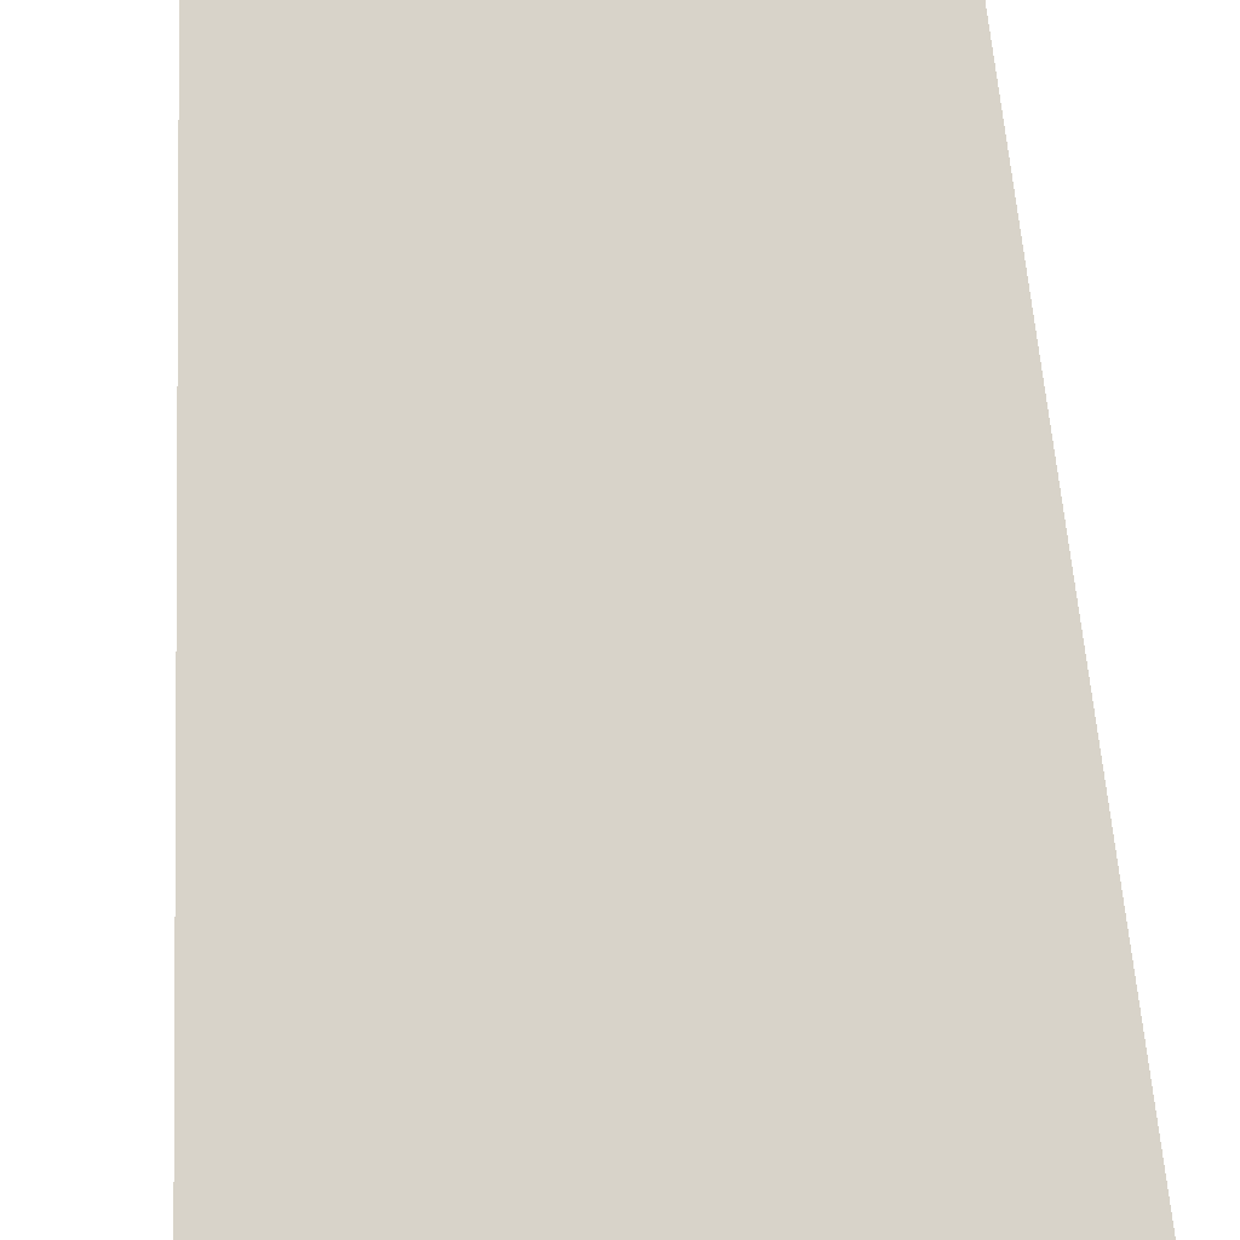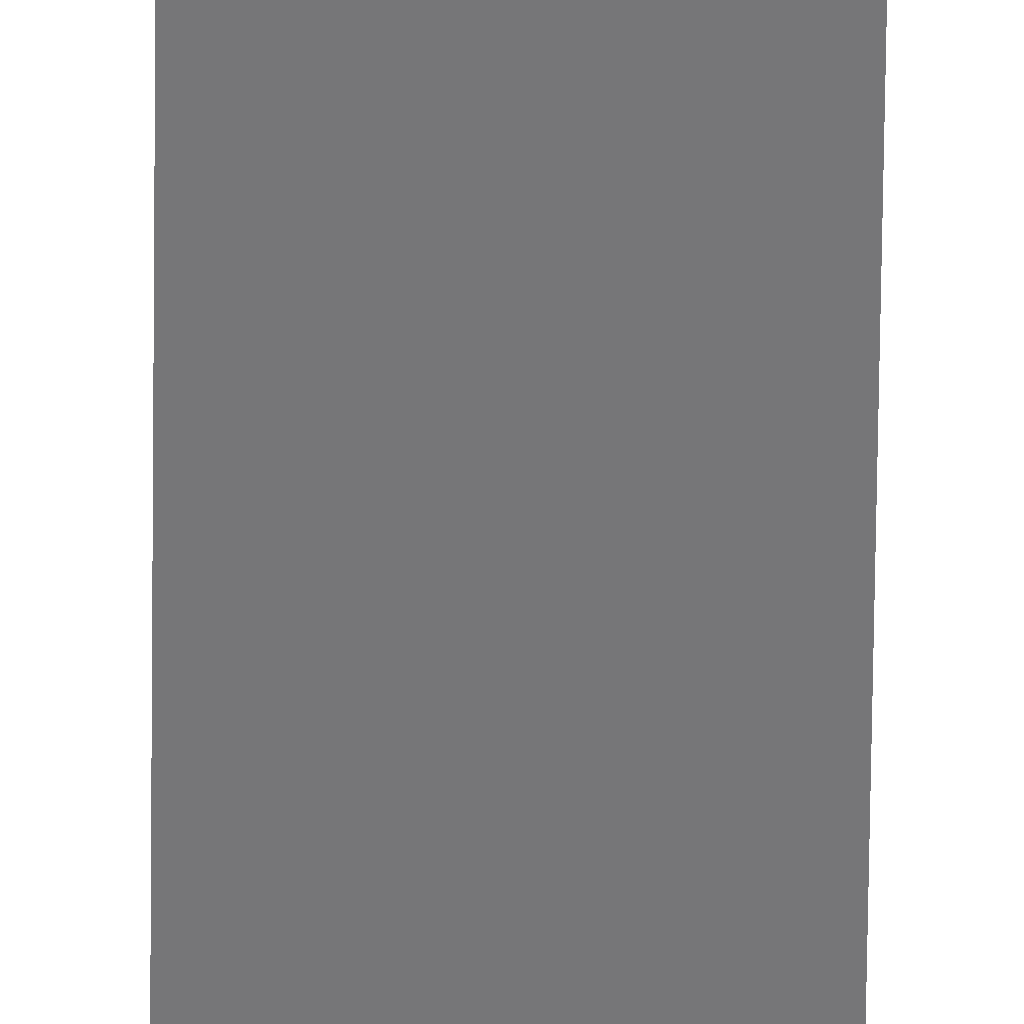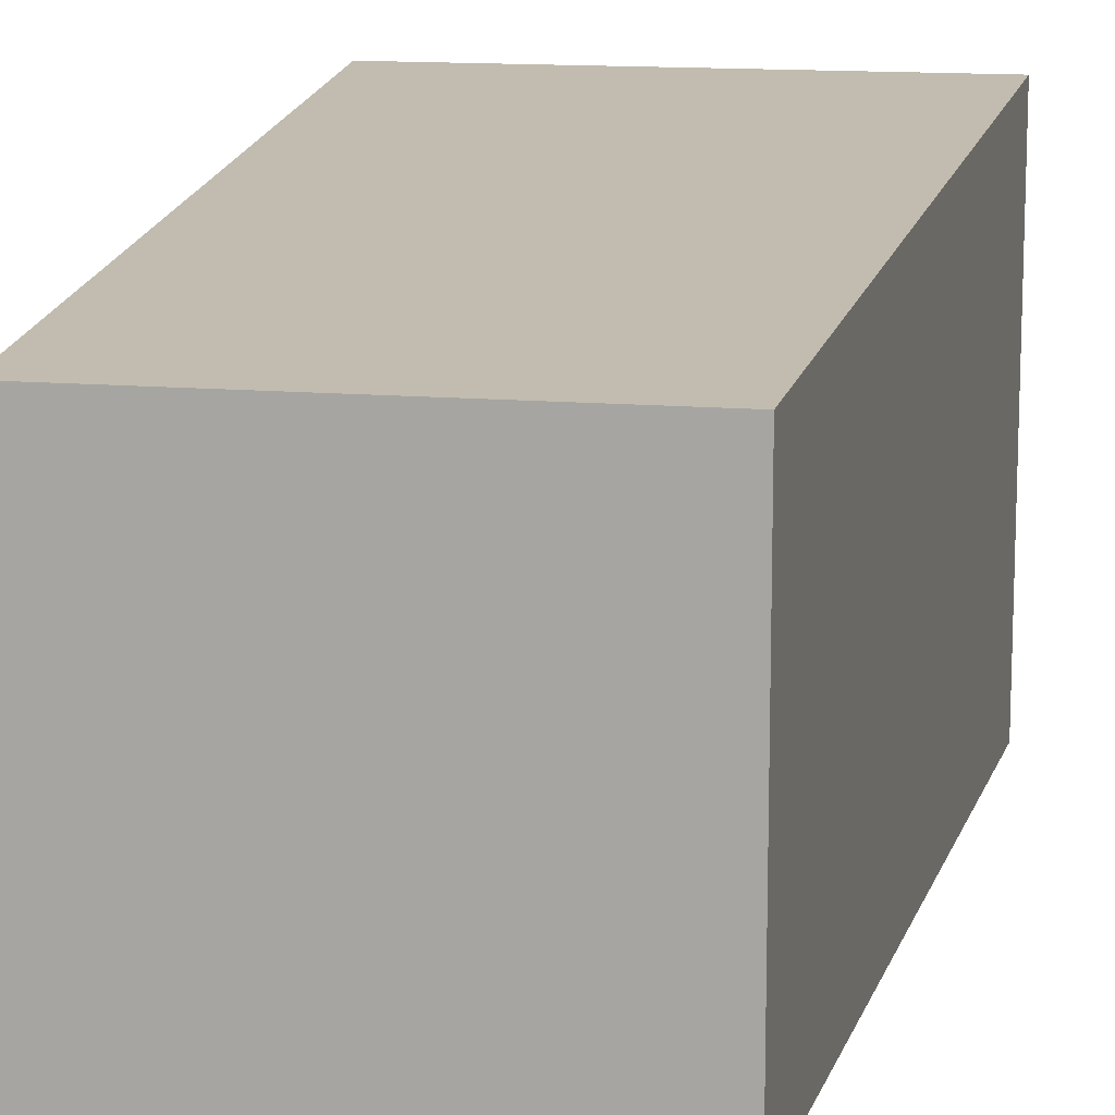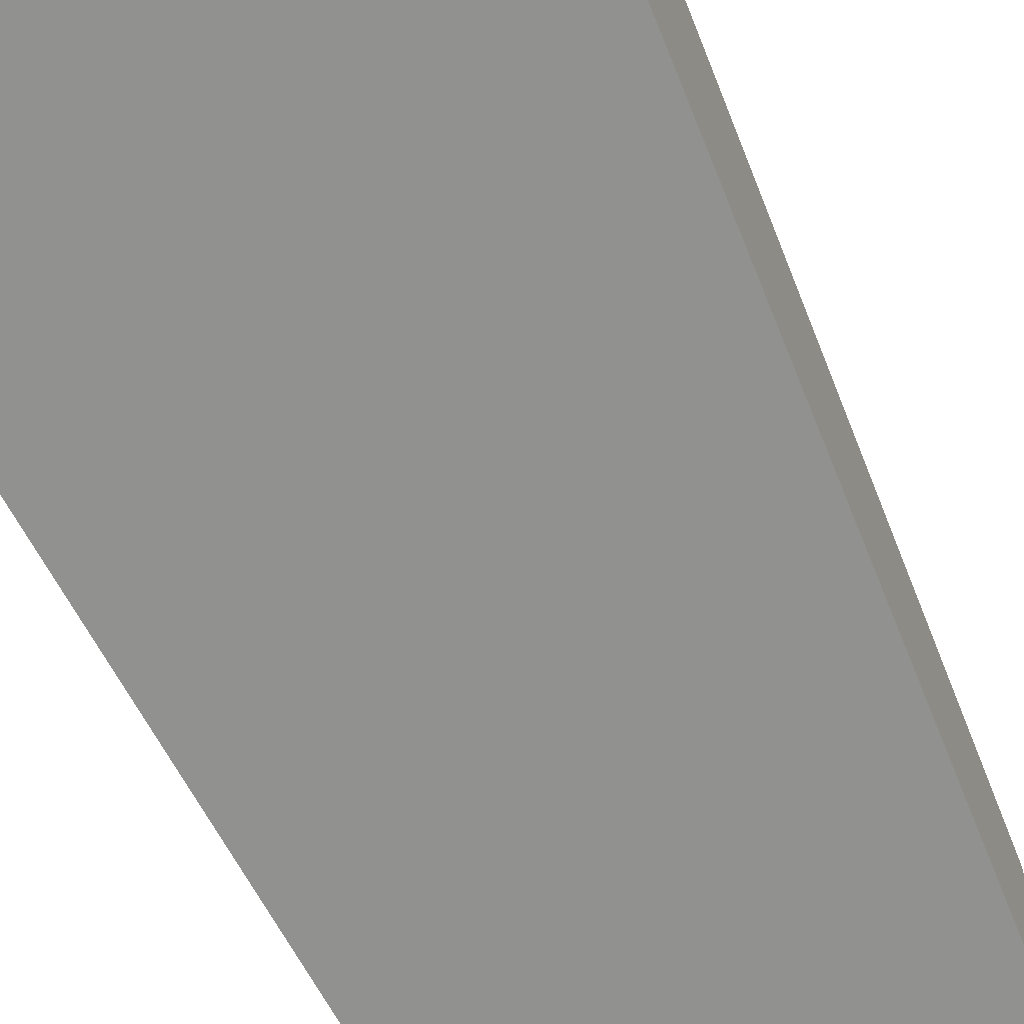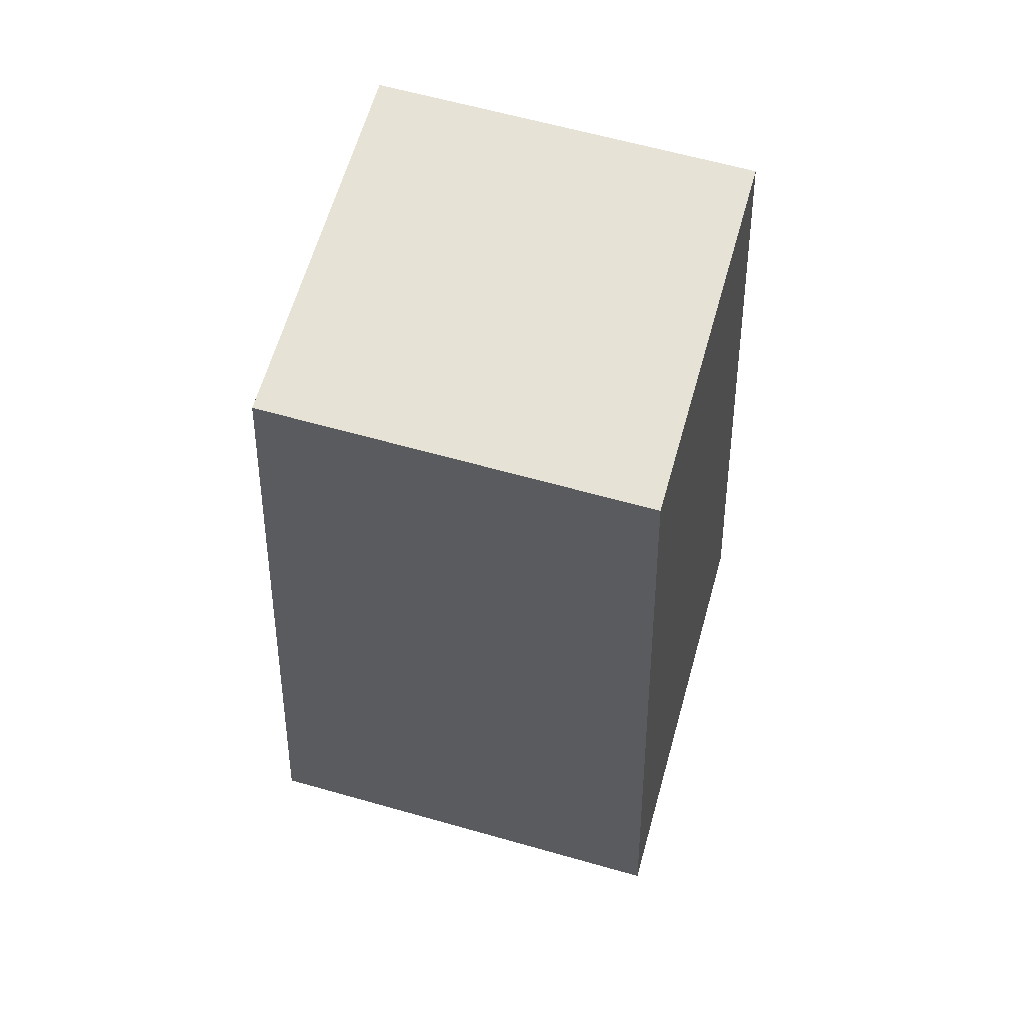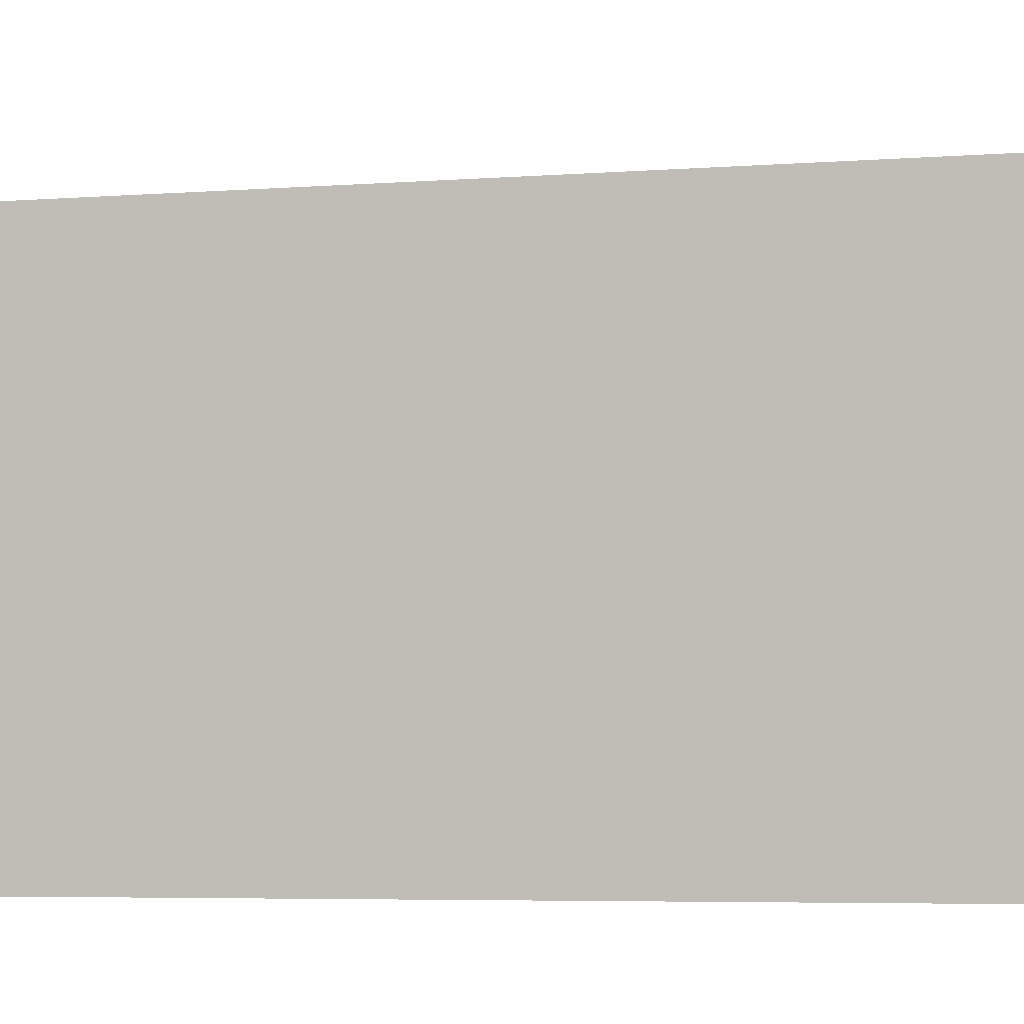
<metadata>
{"format":"obj","ext":"obj","renderer":"f3d","projection":"perspective","resolution":1024,"background":"white","views":[{"elev":78.5,"azim":-4.1,"up":"+Z"},{"elev":-54.0,"azim":179.4,"up":"+Z"},{"elev":13.6,"azim":-169.2,"up":"+Z"},{"elev":-68.4,"azim":24.8,"up":"+Z"},{"elev":63.6,"azim":-74.1,"up":"+Y"},{"elev":4.5,"azim":-105.7,"up":"+Z"}]}
</metadata>
<code>
o Cube
v 0.8 2 -0.8
v 1 -2 -1
v 0.8 2 0.8
v 1 -2 1
v -0.8 2 -0.8
v -1 -2 -1
v -0.8 2 0.8
v -1 -2 1
f 1 5 7 3
f 4 3 7 8
f 8 7 5 6
f 6 2 4 8
f 2 1 3 4
f 6 5 1 2

</code>
